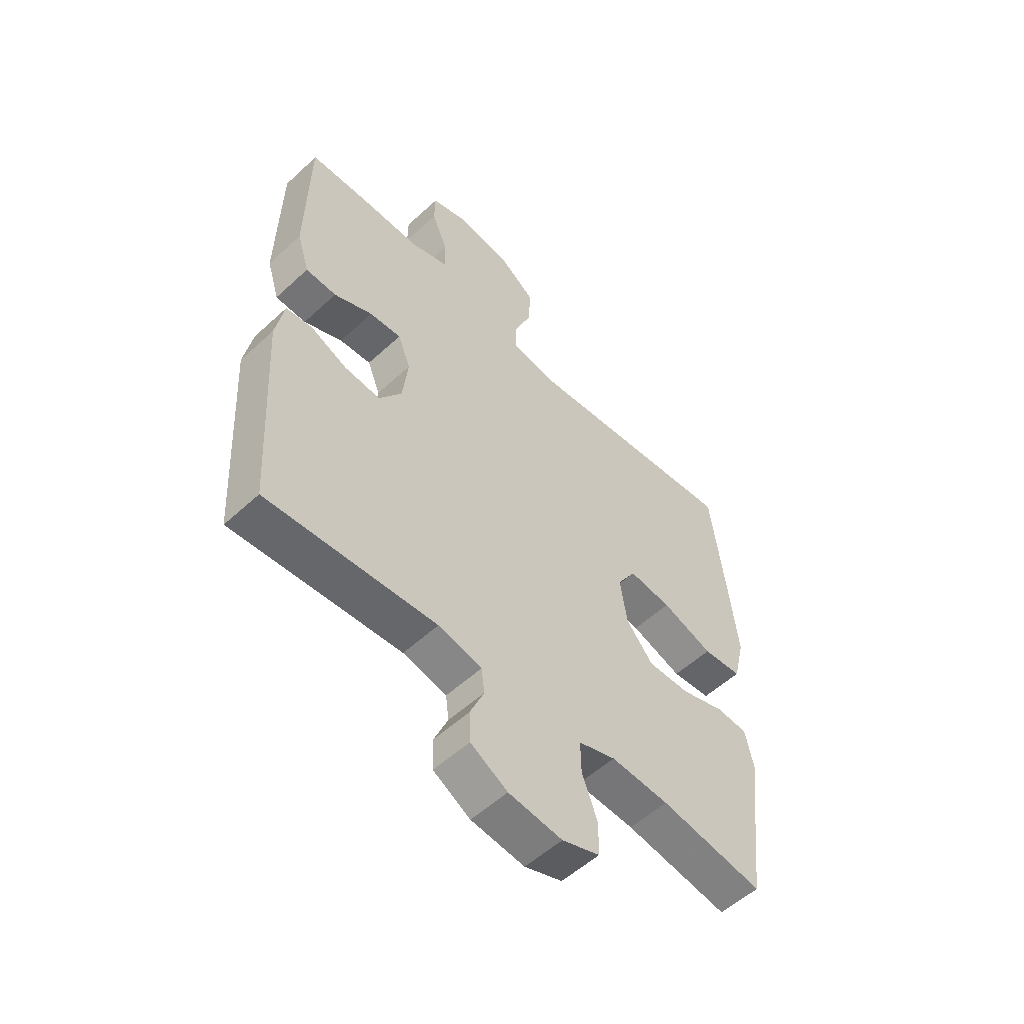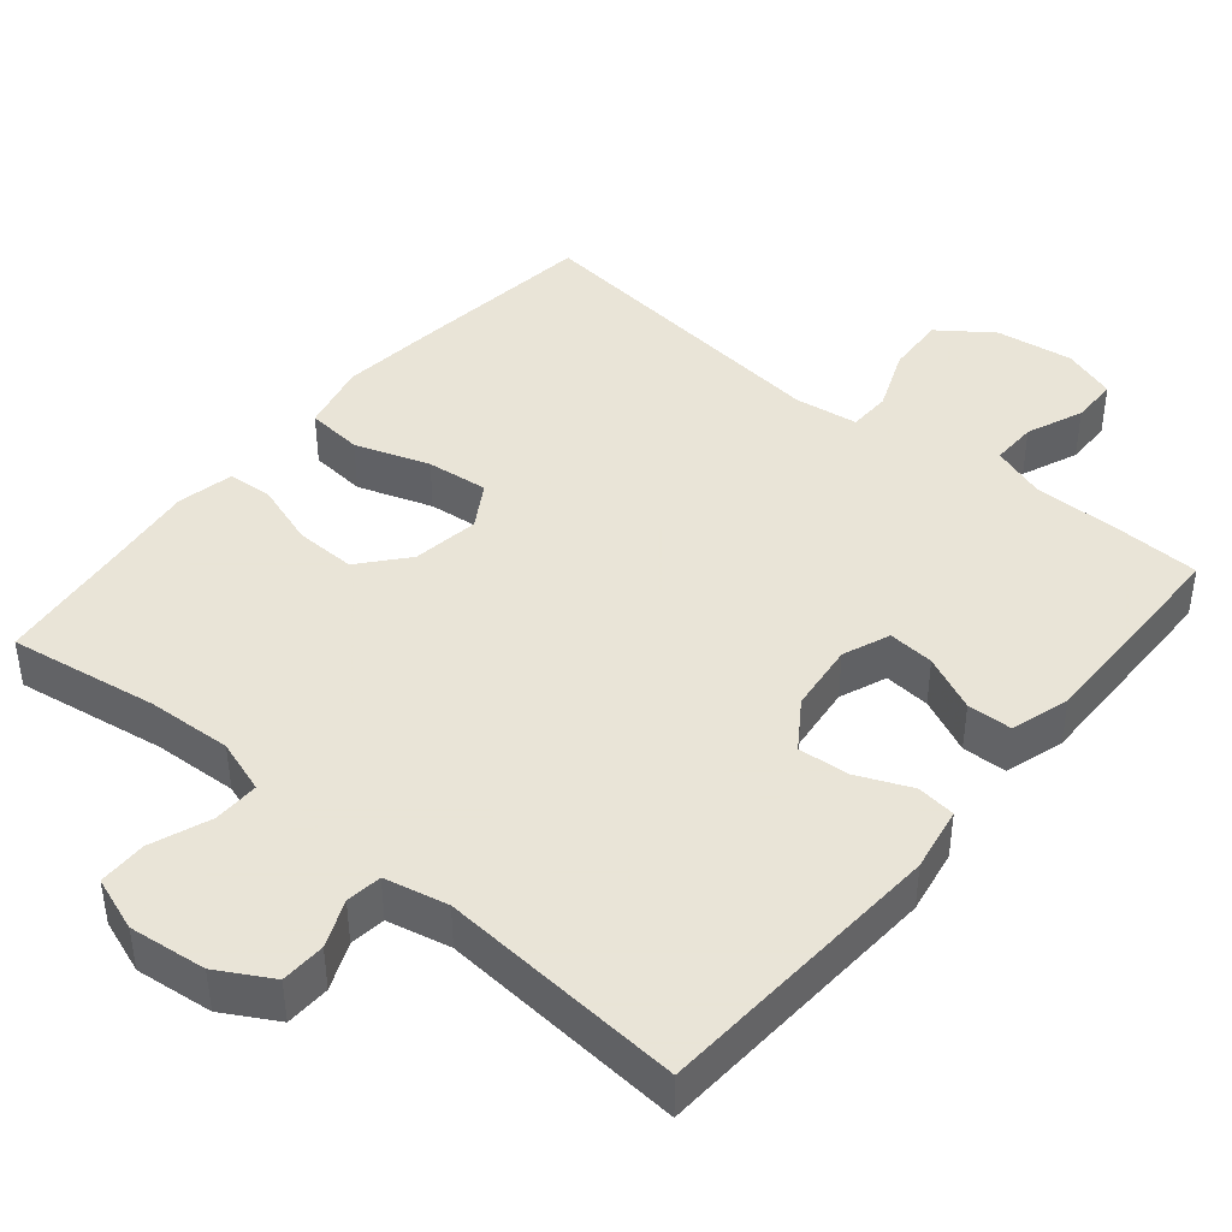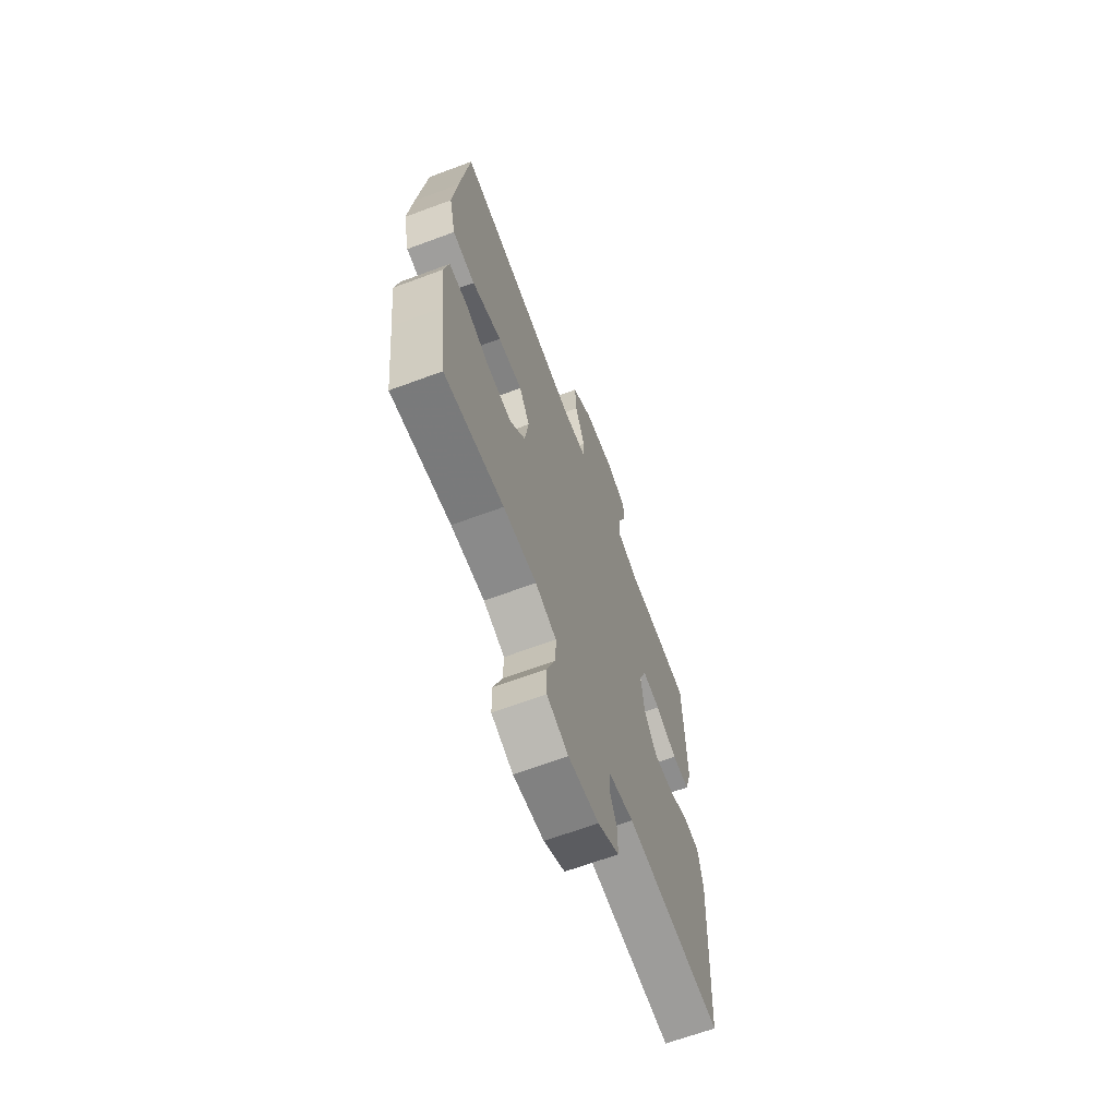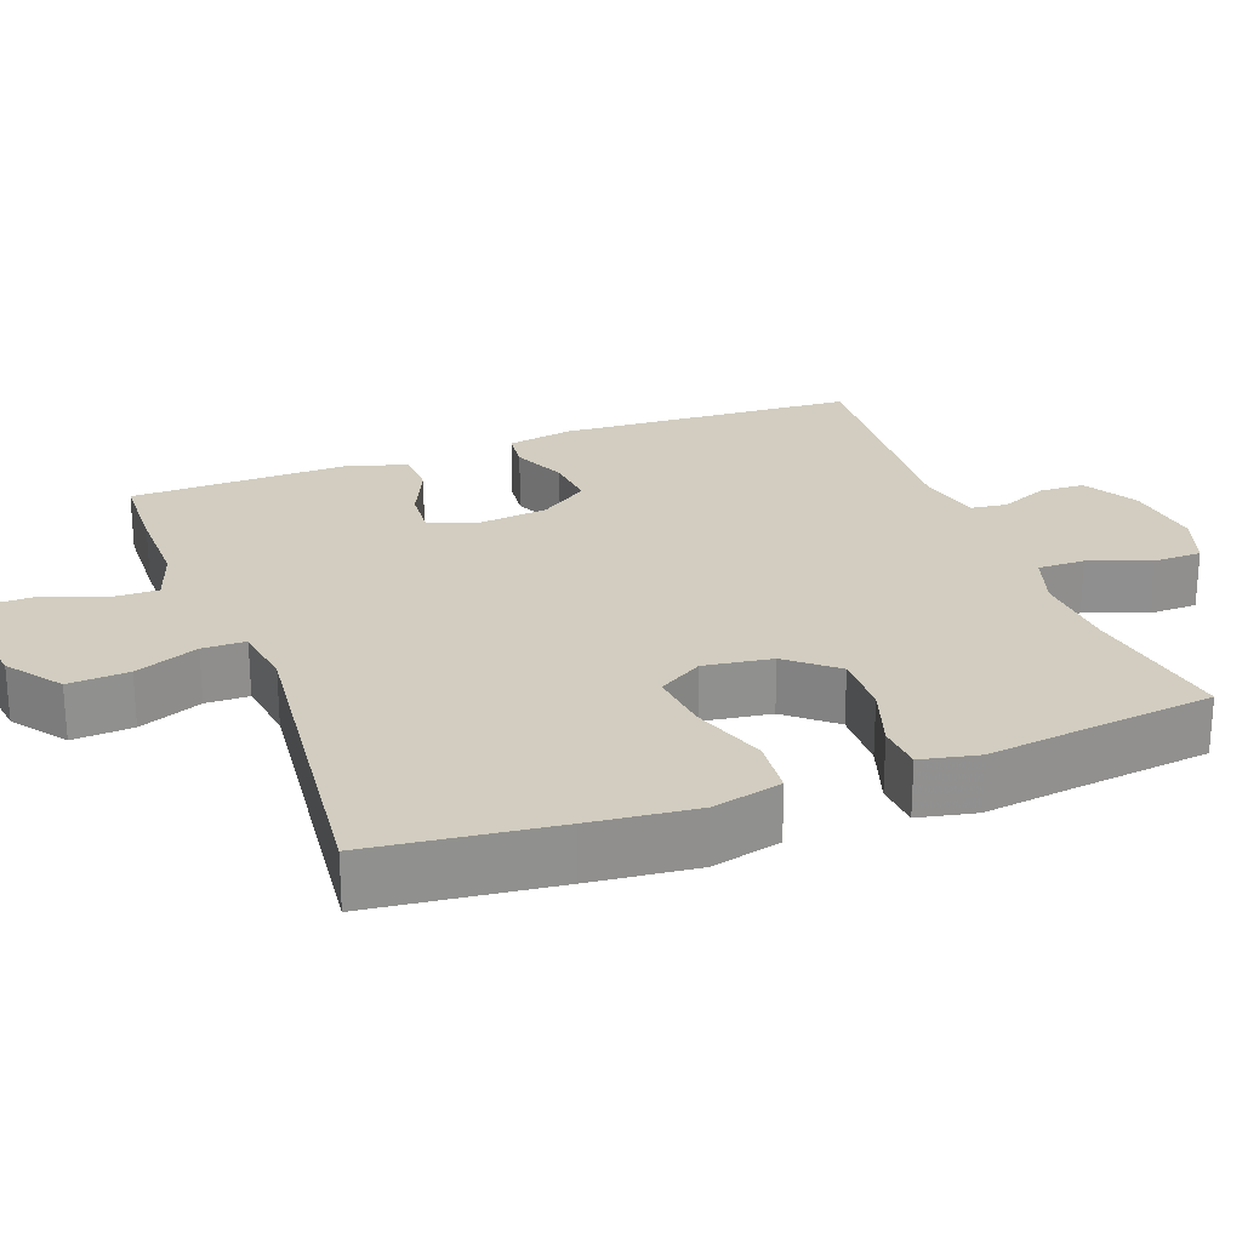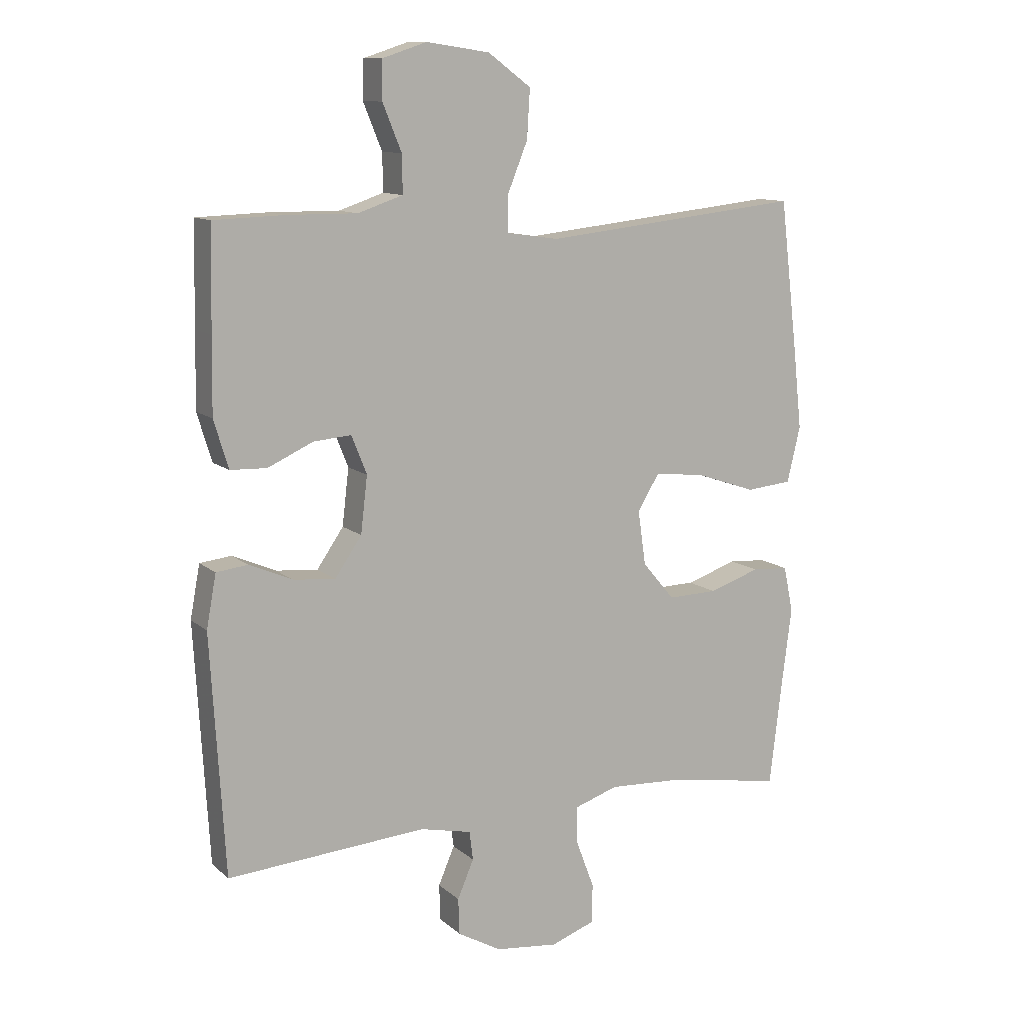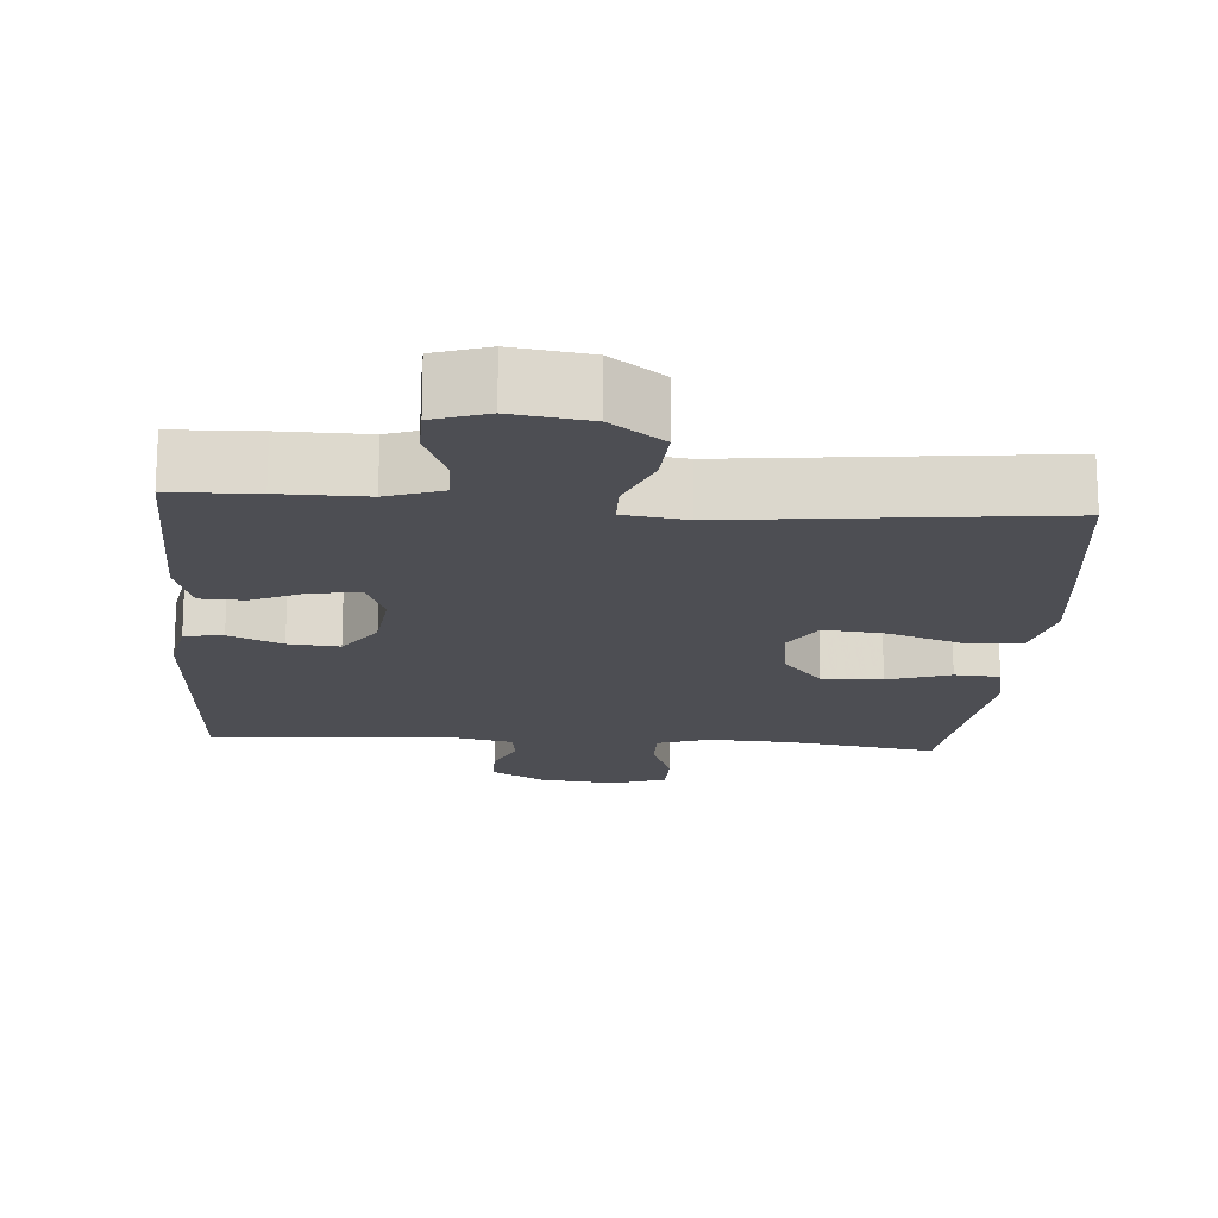
<metadata>
{"format":"obj","ext":"obj","renderer":"f3d","projection":"perspective","resolution":1024,"background":"white","views":[{"elev":-55.0,"azim":-45.8,"up":"+Z"},{"elev":42.8,"azim":-140.1,"up":"+Y"},{"elev":-66.3,"azim":110.4,"up":"+Z"},{"elev":24.6,"azim":69.5,"up":"+Y"},{"elev":11.4,"azim":-28.1,"up":"+Z"},{"elev":-17.4,"azim":-4.2,"up":"+Y"}]}
</metadata>
<code>
v -0.5 0.07 0.5
v -0.384 0.07 0.504
v -0.268 0.07 0.503
v -0.194 0.07 0.528
v -0.195 0.07 0.59
v -0.226 0.07 0.666
v -0.225 0.07 0.729
v -0.152 0.07 0.753
v -0.048 0.07 0.738
v 0.023 0.07 0.686
v 0.018 0.07 0.606
v -0.016 0.07 0.522
v -0.015 0.07 0.465
v 0.07 0.07 0.453
v 0.5 0.07 0.5
v 0.529 0.07 0.258
v 0.544 0.07 0.119
v 0.522 0.07 0.027
v 0.446 0.07 0.02
v 0.346 0.07 0.054
v 0.263 0.07 0.063
v 0.227 0.07 0.004
v 0.24 0.07 -0.086
v 0.293 0.07 -0.149
v 0.375 0.07 -0.147
v 0.46 0.07 -0.119
v 0.521 0.07 -0.123
v 0.537 0.07 -0.199
v 0.522 0.07 -0.316
v 0.5 0.07 -0.5
v 0.299 0.07 -0.468
v 0.186 0.07 -0.462
v 0.114 0.07 -0.486
v 0.115 0.07 -0.548
v 0.145 0.07 -0.628
v 0.144 0.07 -0.693
v 0.071 0.07 -0.719
v -0.033 0.07 -0.707
v -0.105 0.07 -0.666
v -0.107 0.07 -0.606
v -0.08 0.07 -0.543
v -0.086 0.07 -0.495
v -0.171 0.07 -0.476
v -0.5 0.07 -0.5
v -0.523 0.07 -0.106
v -0.507 0.07 -0.019
v -0.455 0.07 -0.013
v -0.383 0.07 -0.044
v -0.314 0.07 -0.05
v -0.27 0.07 0.014
v -0.259 0.07 0.107
v -0.284 0.07 0.17
v -0.346 0.07 0.165
v -0.421 0.07 0.131
v -0.481 0.07 0.133
v -0.505 0.07 0.212
v -0.503 0.07 0.335
v -0.5 0 0.5
v -0.384 0 0.504
v -0.268 0 0.503
v -0.194 0 0.528
v -0.195 0 0.59
v -0.226 0 0.666
v -0.225 0 0.729
v -0.152 0 0.753
v -0.048 0 0.738
v 0.023 0 0.686
v 0.018 0 0.606
v -0.016 0 0.522
v -0.015 0 0.465
v 0.07 0 0.453
v 0.5 0 0.5
v 0.529 0 0.258
v 0.544 0 0.119
v 0.522 0 0.027
v 0.446 0 0.02
v 0.346 0 0.054
v 0.263 0 0.063
v 0.227 0 0.004
v 0.24 0 -0.086
v 0.293 0 -0.149
v 0.375 0 -0.147
v 0.46 0 -0.119
v 0.521 0 -0.123
v 0.537 0 -0.199
v 0.522 0 -0.316
v 0.5 0 -0.5
v 0.299 0 -0.468
v 0.186 0 -0.462
v 0.114 0 -0.486
v 0.115 0 -0.548
v 0.145 0 -0.628
v 0.144 0 -0.693
v 0.071 0 -0.719
v -0.033 0 -0.707
v -0.105 0 -0.666
v -0.107 0 -0.606
v -0.08 0 -0.543
v -0.086 0 -0.495
v -0.171 0 -0.476
v -0.5 0 -0.5
v -0.523 0 -0.106
v -0.507 0 -0.019
v -0.455 0 -0.013
v -0.383 0 -0.044
v -0.314 0 -0.05
v -0.27 0 0.014
v -0.259 0 0.107
v -0.284 0 0.17
v -0.346 0 0.165
v -0.421 0 0.131
v -0.481 0 0.133
v -0.505 0 0.212
v -0.503 0 0.335
f 53 54 55 56
f 52 53 56 57
f 45 46 47 48
f 43 44 45 48
f 42 43 48 49
f 38 39 40 41
f 38 41 42
f 37 38 42
f 34 35 36 37
f 33 34 37 42
f 32 33 42 49
f 29 30 31
f 25 26 27 28
f 24 25 28 29
f 17 18 19 20
f 17 20 21
f 14 15 16 17
f 13 14 17 21
f 9 10 11 12
f 9 12 13
f 8 9 13
f 5 6 7 8
f 4 5 8 13
f 3 4 13 21
f 52 57 1 2
f 51 52 2 3
f 31 32 49 50
f 24 29 31 50
f 23 24 50 51
f 22 23 51 3
f 3 21 22
f 113 112 111 110
f 114 113 110 109
f 105 104 103 102
f 105 102 101 100
f 106 105 100 99
f 98 97 96 95
f 99 98 95
f 99 95 94
f 94 93 92 91
f 99 94 91 90
f 106 99 90 89
f 88 87 86
f 85 84 83 82
f 86 85 82 81
f 77 76 75 74
f 78 77 74
f 74 73 72 71
f 78 74 71 70
f 69 68 67 66
f 70 69 66
f 70 66 65
f 65 64 63 62
f 70 65 62 61
f 78 70 61 60
f 59 58 114 109
f 60 59 109 108
f 107 106 89 88
f 107 88 86 81
f 108 107 81 80
f 60 108 80 79
f 79 78 60
f 1 58 59 2
f 2 59 60 3
f 3 60 61 4
f 4 61 62 5
f 5 62 63 6
f 6 63 64 7
f 7 64 65 8
f 8 65 66 9
f 9 66 67 10
f 10 67 68 11
f 11 68 69 12
f 12 69 70 13
f 13 70 71 14
f 14 71 72 15
f 15 72 73 16
f 16 73 74 17
f 17 74 75 18
f 18 75 76 19
f 19 76 77 20
f 20 77 78 21
f 21 78 79 22
f 22 79 80 23
f 23 80 81 24
f 24 81 82 25
f 25 82 83 26
f 26 83 84 27
f 27 84 85 28
f 28 85 86 29
f 29 86 87 30
f 30 87 88 31
f 31 88 89 32
f 32 89 90 33
f 33 90 91 34
f 34 91 92 35
f 35 92 93 36
f 36 93 94 37
f 37 94 95 38
f 38 95 96 39
f 39 96 97 40
f 40 97 98 41
f 41 98 99 42
f 42 99 100 43
f 43 100 101 44
f 44 101 102 45
f 45 102 103 46
f 46 103 104 47
f 47 104 105 48
f 48 105 106 49
f 49 106 107 50
f 50 107 108 51
f 51 108 109 52
f 52 109 110 53
f 53 110 111 54
f 54 111 112 55
f 55 112 113 56
f 56 113 114 57
f 57 114 58 1

</code>
